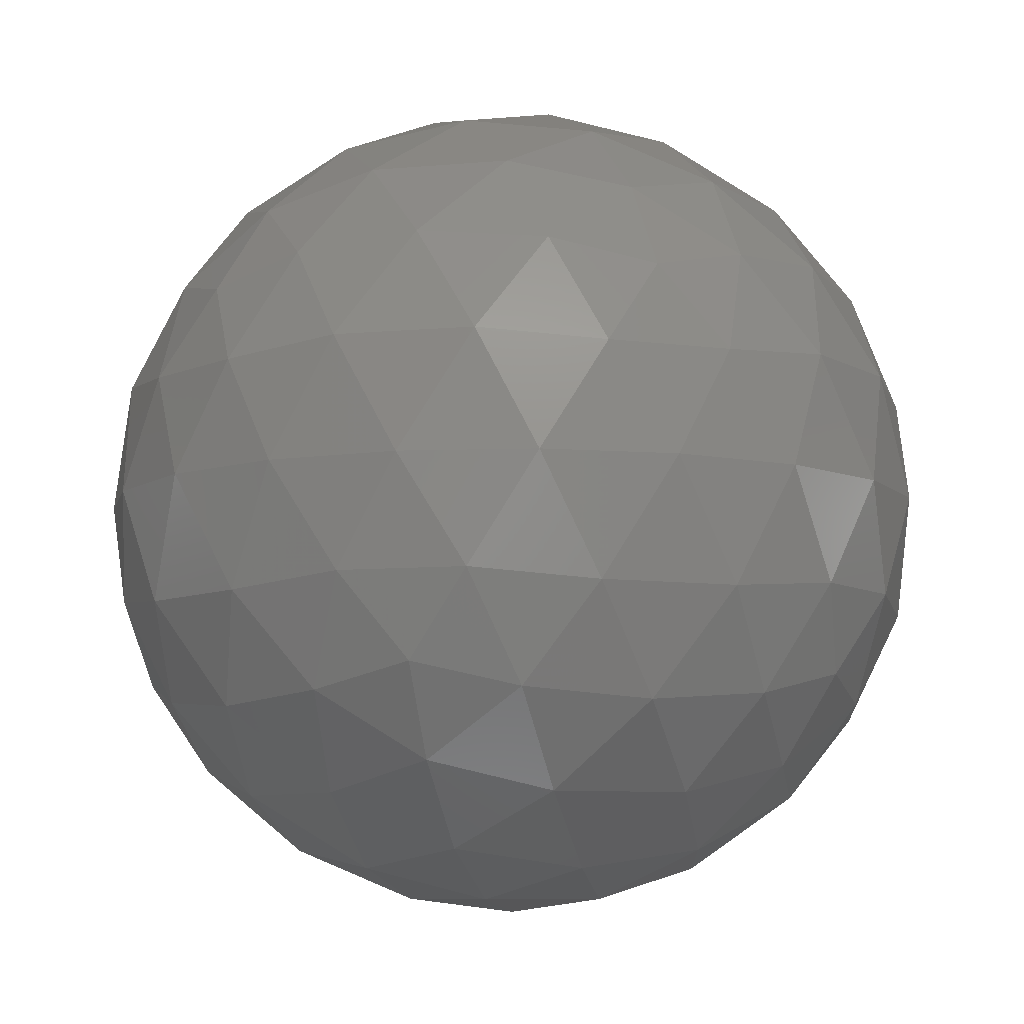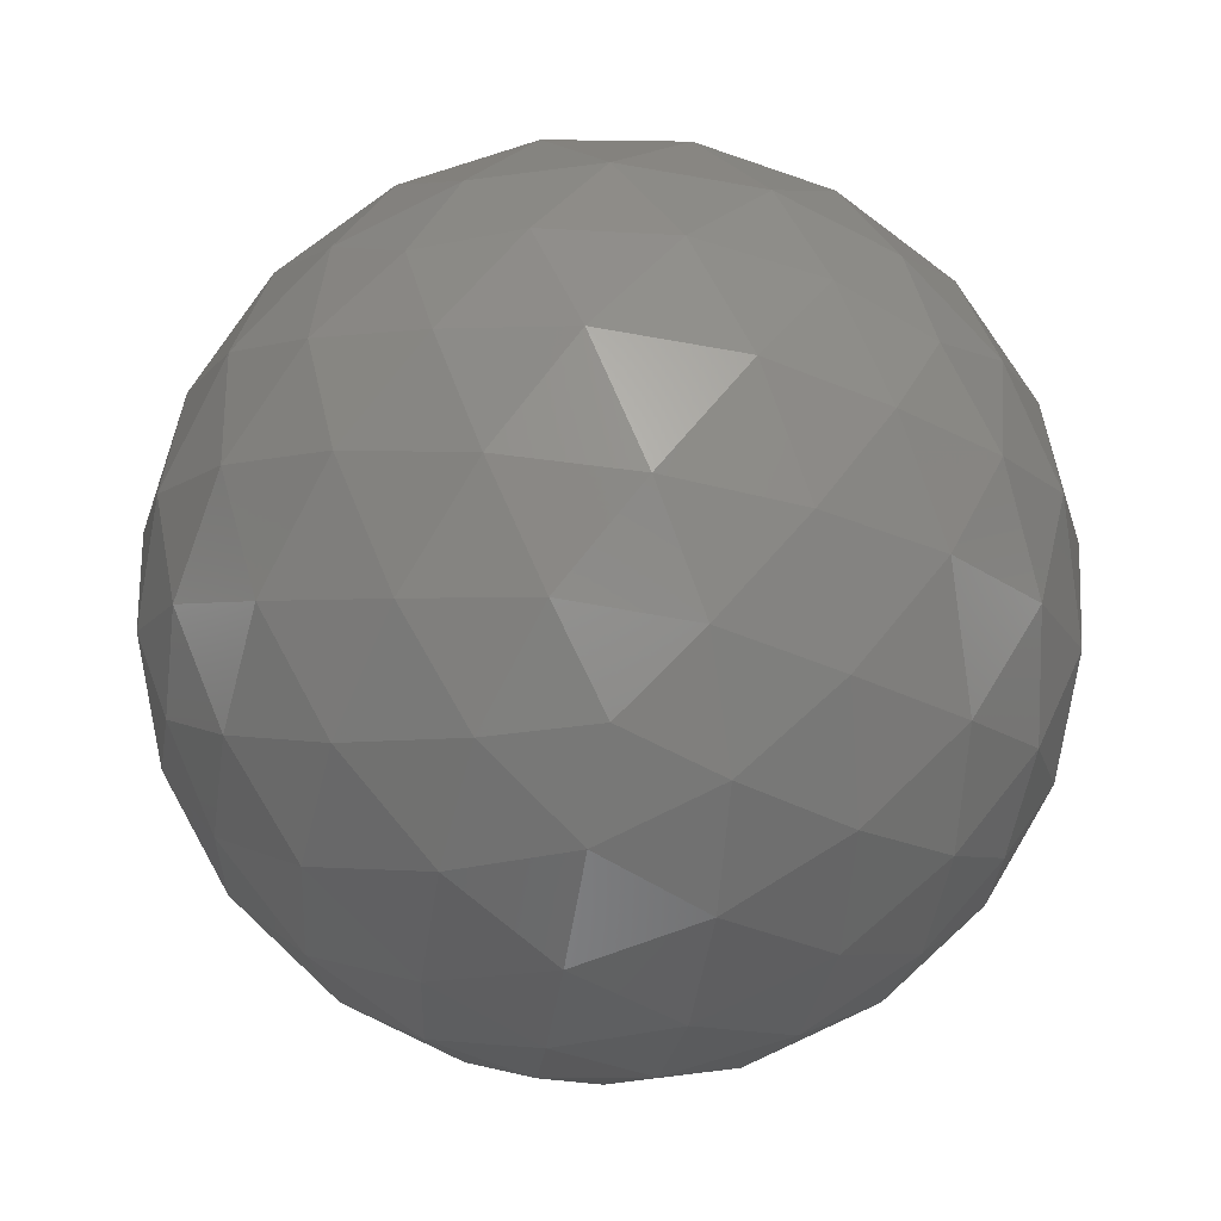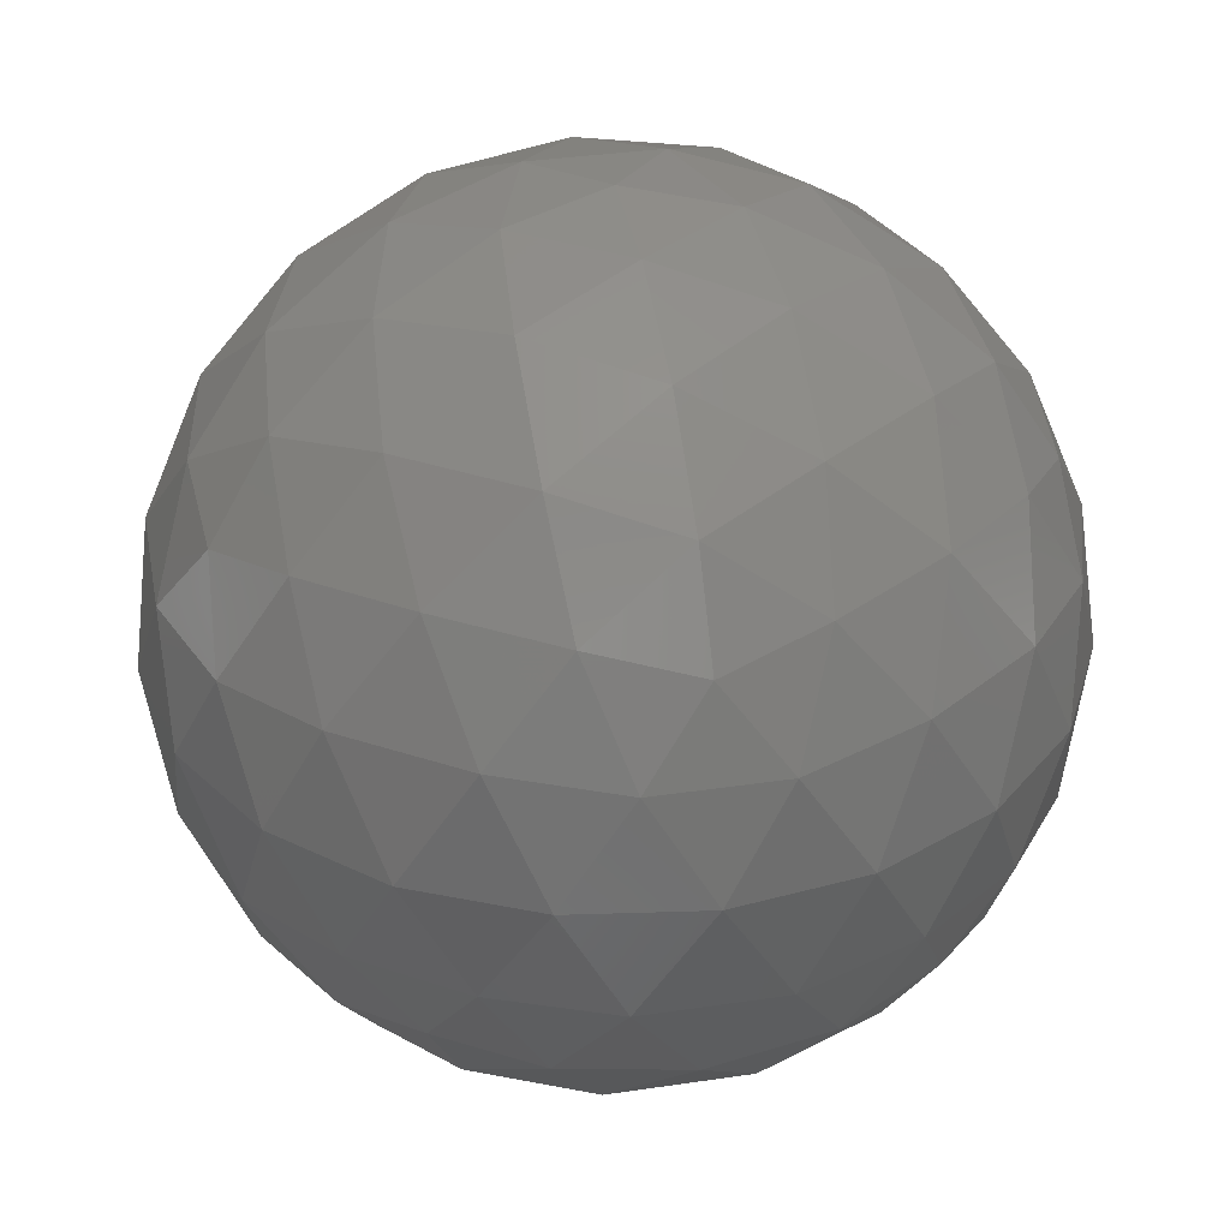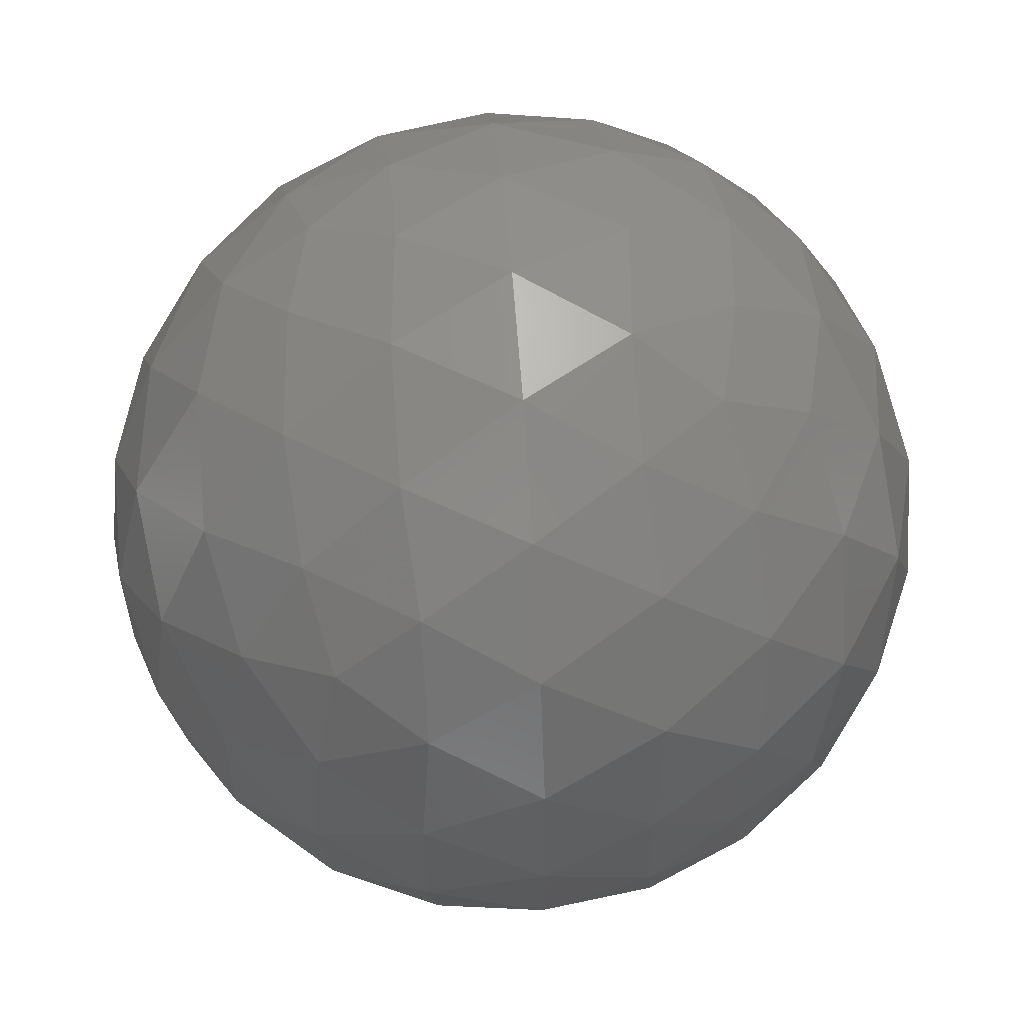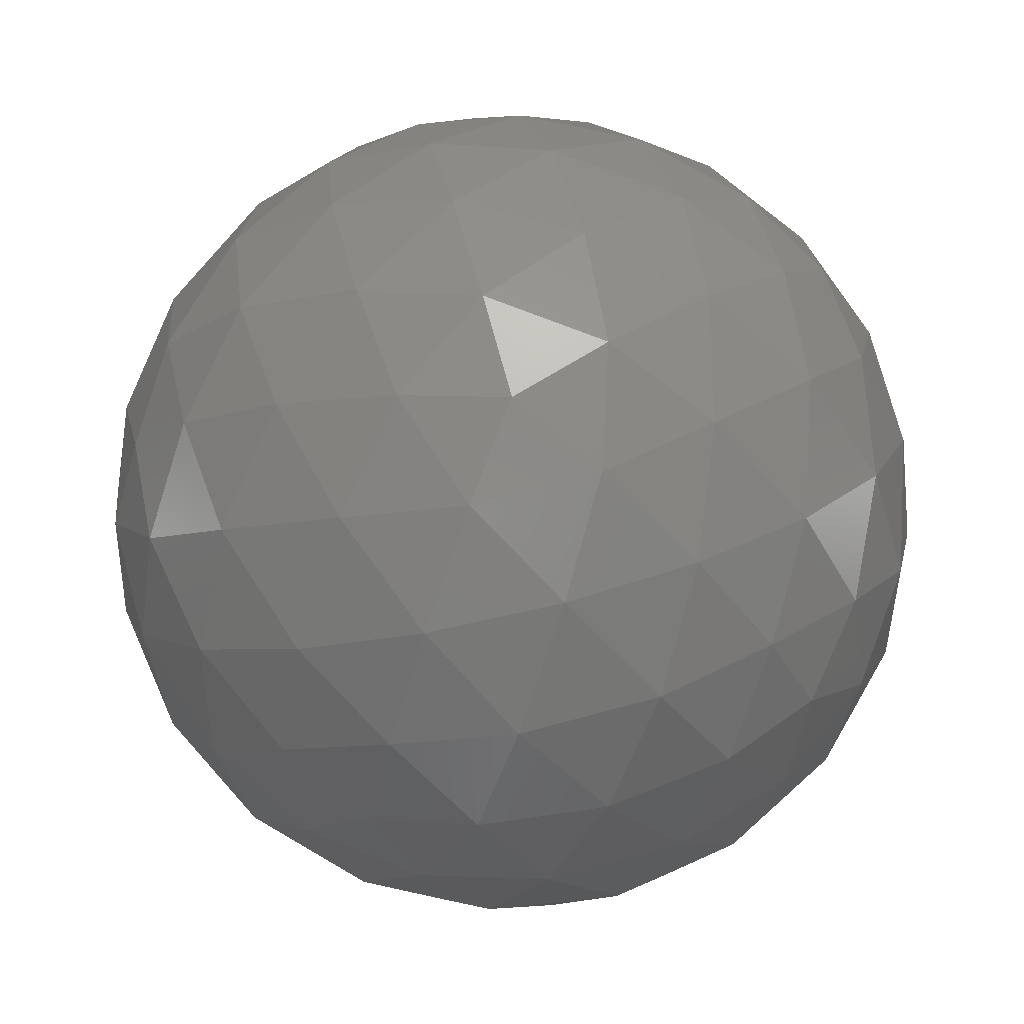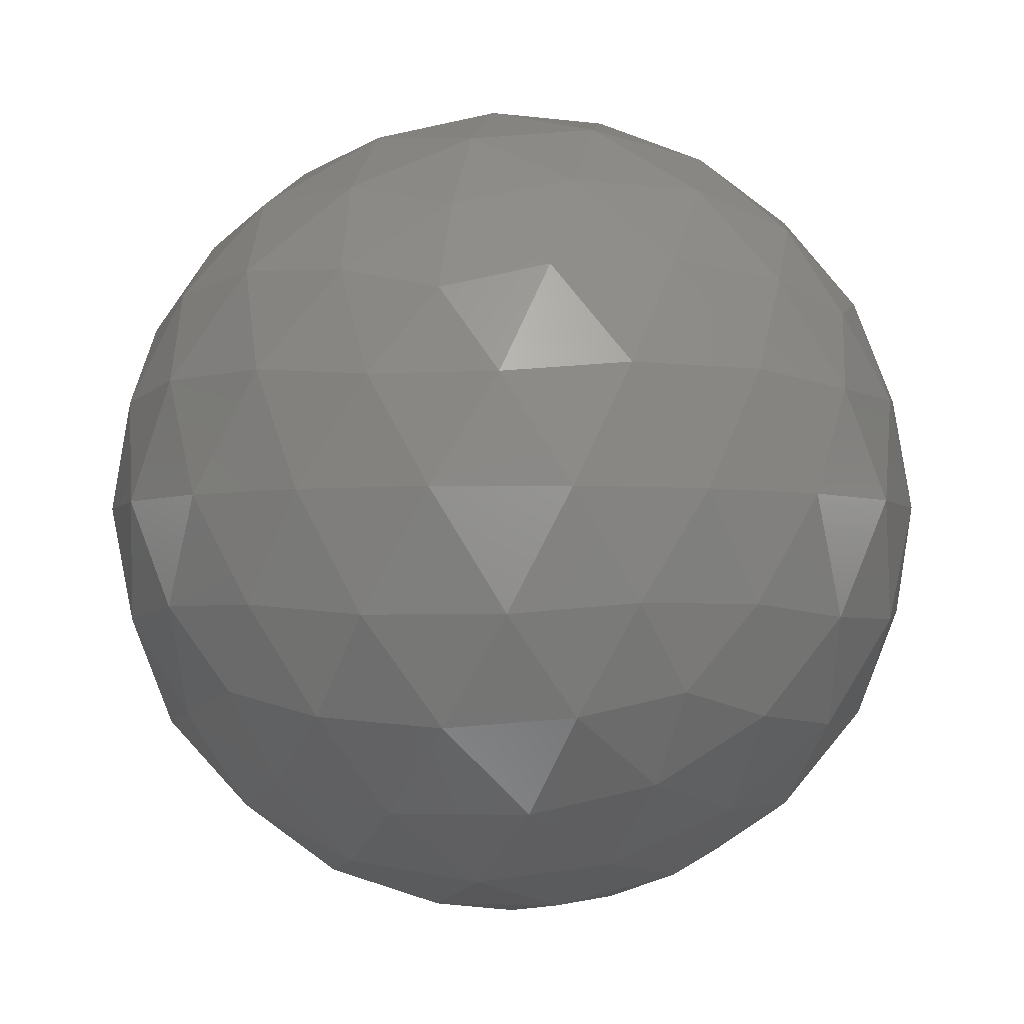
<metadata>
{"format":"stl","ext":"stl","renderer":"f3d","projection":"perspective","resolution":1024,"background":"white","views":[{"elev":-7.9,"azim":68.6,"up":"+Z"},{"elev":-78.3,"azim":8.3,"up":"+Z"},{"elev":33.9,"azim":78.5,"up":"+Z"},{"elev":58.1,"azim":-31.0,"up":"+Y"},{"elev":75.6,"azim":-176.8,"up":"+Z"},{"elev":-3.3,"azim":172.4,"up":"+Z"}]}
</metadata>
<code>
# stl→obj: 162 verts, 320 faces
v -0.0211 0.2806 0.01677
v -0.01907 0.2791 0.01709
v -0.02188 0.2782 0.01709
v -0.01386 0.2753 0.0223
v -0.015 0.2761 0.0202
v -0.01297 0.2776 0.02175
v -0.02361 0.2806 0.01709
v -0.02188 0.2829 0.01709
v -0.01907 0.282 0.01709
v -0.01249 0.2761 0.02426
v -0.02386 0.2721 0.0223
v -0.0214 0.2719 0.02175
v -0.02265 0.271 0.02426
v -0.03004 0.2806 0.0223
v -0.02941 0.2782 0.02175
v -0.03067 0.2791 0.02426
v -0.02386 0.2891 0.0223
v -0.02594 0.2877 0.02175
v -0.02546 0.2892 0.02426
v -0.01386 0.2858 0.0223
v -0.01578 0.2874 0.02175
v -0.01423 0.2874 0.02426
v -0.01423 0.2737 0.02426
v -0.02546 0.2719 0.02426
v -0.03067 0.282 0.02426
v -0.02265 0.2901 0.02426
v -0.01249 0.285 0.02426
v -0.01834 0.2721 0.03124
v -0.01626 0.2734 0.03179
v -0.01877 0.2734 0.03334
v -0.02834 0.2753 0.03124
v -0.02642 0.2737 0.03179
v -0.0272 0.2761 0.03334
v -0.02834 0.2858 0.03124
v -0.02923 0.2835 0.03179
v -0.0272 0.285 0.03334
v -0.01834 0.2891 0.03124
v -0.0208 0.2892 0.03179
v -0.01877 0.2877 0.03334
v -0.01216 0.2806 0.03124
v -0.01279 0.2829 0.03179
v -0.01357 0.2806 0.03334
v -0.01859 0.2806 0.03645
v -0.02032 0.2829 0.03645
v -0.0211 0.2806 0.03677
v -0.01584 0.2806 0.03528
v -0.01748 0.2832 0.03571
v -0.01472 0.2832 0.03401
v -0.01947 0.2856 0.03528
v -0.01663 0.2858 0.03401
v -0.01422 0.2856 0.03203
v -0.01626 0.2877 0.03179
v -0.02313 0.282 0.03645
v -0.02248 0.2848 0.03571
v -0.02163 0.2874 0.03401
v -0.02535 0.2837 0.03528
v -0.02472 0.2864 0.03401
v -0.02373 0.2887 0.03203
v -0.02642 0.2874 0.03179
v -0.02313 0.2791 0.03645
v -0.02557 0.2806 0.03571
v -0.02781 0.2822 0.03401
v -0.02535 0.2775 0.03528
v -0.02781 0.2789 0.03401
v -0.02961 0.2806 0.03203
v -0.02923 0.2776 0.03179
v -0.02032 0.2782 0.03645
v -0.02248 0.2763 0.03571
v -0.02472 0.2747 0.03401
v -0.01947 0.2756 0.03528
v -0.02163 0.2737 0.03401
v -0.02373 0.2725 0.03203
v -0.0208 0.2719 0.03179
v -0.01748 0.2779 0.03571
v -0.01663 0.2753 0.03401
v -0.01472 0.2779 0.03401
v -0.01422 0.2756 0.03203
v -0.01279 0.2782 0.03179
v -0.01153 0.282 0.02928
v -0.01159 0.2837 0.02677
v -0.01248 0.2848 0.02953
v -0.01301 0.2864 0.02677
v -0.01439 0.2874 0.02953
v -0.01522 0.2887 0.02677
v -0.01674 0.2892 0.02928
v -0.01955 0.2901 0.02928
v -0.0211 0.2906 0.02677
v -0.02248 0.2901 0.02953
v -0.02419 0.2901 0.02677
v -0.02557 0.2891 0.02953
v -0.02698 0.2887 0.02677
v -0.02797 0.2874 0.02928
v -0.02971 0.285 0.02928
v -0.03061 0.2837 0.02677
v -0.03057 0.2822 0.02953
v -0.0311 0.2806 0.02677
v -0.03057 0.2789 0.02953
v -0.03061 0.2775 0.02677
v -0.02971 0.2761 0.02928
v -0.02797 0.2737 0.02928
v -0.02698 0.2725 0.02677
v -0.02557 0.2721 0.02953
v -0.02419 0.271 0.02677
v -0.02248 0.271 0.02953
v -0.0211 0.2706 0.02677
v -0.01955 0.271 0.02928
v -0.01674 0.2719 0.02928
v -0.01522 0.2725 0.02677
v -0.01439 0.2737 0.02953
v -0.01301 0.2747 0.02677
v -0.01248 0.2763 0.02953
v -0.01159 0.2775 0.02677
v -0.01153 0.2791 0.02928
v -0.01801 0.2901 0.02677
v -0.01663 0.2891 0.02401
v -0.01972 0.2901 0.02401
v -0.01847 0.2887 0.02151
v -0.0214 0.2892 0.02175
v -0.02919 0.2864 0.02677
v -0.02781 0.2874 0.02401
v -0.02972 0.2848 0.02401
v -0.02798 0.2856 0.02151
v -0.02941 0.2829 0.02175
v -0.02919 0.2747 0.02677
v -0.02972 0.2763 0.02401
v -0.02781 0.2737 0.02401
v -0.02798 0.2756 0.02151
v -0.02594 0.2734 0.02175
v -0.01801 0.271 0.02677
v -0.01972 0.271 0.02401
v -0.01663 0.2721 0.02401
v -0.01847 0.2725 0.02151
v -0.01578 0.2737 0.02175
v -0.0111 0.2806 0.02677
v -0.01163 0.2789 0.02401
v -0.01163 0.2822 0.02401
v -0.01259 0.2806 0.02151
v -0.01297 0.2835 0.02175
v -0.015 0.285 0.0202
v -0.01685 0.2837 0.01826
v -0.01748 0.2864 0.01953
v -0.01972 0.2848 0.01783
v -0.02057 0.2874 0.01953
v -0.02272 0.2856 0.01826
v -0.02343 0.2877 0.0202
v -0.02557 0.2858 0.01953
v -0.02472 0.2832 0.01783
v -0.02748 0.2832 0.01953
v -0.02636 0.2806 0.01826
v -0.02863 0.2806 0.0202
v -0.02748 0.2779 0.01953
v -0.02472 0.2779 0.01783
v -0.02557 0.2753 0.01953
v -0.02272 0.2756 0.01826
v -0.02343 0.2734 0.0202
v -0.01439 0.2822 0.01953
v -0.01439 0.2789 0.01953
v -0.01663 0.2806 0.01783
v -0.01685 0.2775 0.01826
v -0.02057 0.2737 0.01953
v -0.01972 0.2763 0.01783
v -0.01748 0.2747 0.01953
f 1 2 3
f 4 5 6
f 1 3 7
f 1 7 8
f 1 8 9
f 4 6 10
f 11 12 13
f 14 15 16
f 17 18 19
f 20 21 22
f 4 10 23
f 11 13 24
f 14 16 25
f 17 19 26
f 20 22 27
f 28 29 30
f 31 32 33
f 34 35 36
f 37 38 39
f 40 41 42
f 43 44 45
f 46 47 43
f 42 48 46
f 43 47 44
f 47 49 44
f 46 48 47
f 48 50 47
f 47 50 49
f 50 39 49
f 42 41 48
f 41 51 48
f 48 51 50
f 51 52 50
f 50 52 39
f 52 37 39
f 44 53 45
f 49 54 44
f 39 55 49
f 44 54 53
f 54 56 53
f 49 55 54
f 55 57 54
f 54 57 56
f 57 36 56
f 39 38 55
f 38 58 55
f 55 58 57
f 58 59 57
f 57 59 36
f 59 34 36
f 53 60 45
f 56 61 53
f 36 62 56
f 53 61 60
f 61 63 60
f 56 62 61
f 62 64 61
f 61 64 63
f 64 33 63
f 36 35 62
f 35 65 62
f 62 65 64
f 65 66 64
f 64 66 33
f 66 31 33
f 60 67 45
f 63 68 60
f 33 69 63
f 60 68 67
f 68 70 67
f 63 69 68
f 69 71 68
f 68 71 70
f 71 30 70
f 33 32 69
f 32 72 69
f 69 72 71
f 72 73 71
f 71 73 30
f 73 28 30
f 67 43 45
f 70 74 67
f 30 75 70
f 67 74 43
f 74 46 43
f 70 75 74
f 75 76 74
f 74 76 46
f 76 42 46
f 30 29 75
f 29 77 75
f 75 77 76
f 77 78 76
f 76 78 42
f 78 40 42
f 79 41 40
f 80 81 79
f 27 82 80
f 79 81 41
f 81 51 41
f 80 82 81
f 82 83 81
f 81 83 51
f 83 52 51
f 27 22 82
f 22 84 82
f 82 84 83
f 84 85 83
f 83 85 52
f 85 37 52
f 86 38 37
f 87 88 86
f 26 89 87
f 86 88 38
f 88 58 38
f 87 89 88
f 89 90 88
f 88 90 58
f 90 59 58
f 26 19 89
f 19 91 89
f 89 91 90
f 91 92 90
f 90 92 59
f 92 34 59
f 93 35 34
f 94 95 93
f 25 96 94
f 93 95 35
f 95 65 35
f 94 96 95
f 96 97 95
f 95 97 65
f 97 66 65
f 25 16 96
f 16 98 96
f 96 98 97
f 98 99 97
f 97 99 66
f 99 31 66
f 100 32 31
f 101 102 100
f 24 103 101
f 100 102 32
f 102 72 32
f 101 103 102
f 103 104 102
f 102 104 72
f 104 73 72
f 24 13 103
f 13 105 103
f 103 105 104
f 105 106 104
f 104 106 73
f 106 28 73
f 107 29 28
f 108 109 107
f 23 110 108
f 107 109 29
f 109 77 29
f 108 110 109
f 110 111 109
f 109 111 77
f 111 78 77
f 23 10 110
f 10 112 110
f 110 112 111
f 112 113 111
f 111 113 78
f 113 40 78
f 85 86 37
f 84 114 85
f 22 115 84
f 85 114 86
f 114 87 86
f 84 115 114
f 115 116 114
f 114 116 87
f 116 26 87
f 22 21 115
f 21 117 115
f 115 117 116
f 117 118 116
f 116 118 26
f 118 17 26
f 92 93 34
f 91 119 92
f 19 120 91
f 92 119 93
f 119 94 93
f 91 120 119
f 120 121 119
f 119 121 94
f 121 25 94
f 19 18 120
f 18 122 120
f 120 122 121
f 122 123 121
f 121 123 25
f 123 14 25
f 99 100 31
f 98 124 99
f 16 125 98
f 99 124 100
f 124 101 100
f 98 125 124
f 125 126 124
f 124 126 101
f 126 24 101
f 16 15 125
f 15 127 125
f 125 127 126
f 127 128 126
f 126 128 24
f 128 11 24
f 106 107 28
f 105 129 106
f 13 130 105
f 106 129 107
f 129 108 107
f 105 130 129
f 130 131 129
f 129 131 108
f 131 23 108
f 13 12 130
f 12 132 130
f 130 132 131
f 132 133 131
f 131 133 23
f 133 4 23
f 113 79 40
f 112 134 113
f 10 135 112
f 113 134 79
f 134 80 79
f 112 135 134
f 135 136 134
f 134 136 80
f 136 27 80
f 10 6 135
f 6 137 135
f 135 137 136
f 137 138 136
f 136 138 27
f 138 20 27
f 139 21 20
f 140 141 139
f 9 142 140
f 139 141 21
f 141 117 21
f 140 142 141
f 142 143 141
f 141 143 117
f 143 118 117
f 9 8 142
f 8 144 142
f 142 144 143
f 144 145 143
f 143 145 118
f 145 17 118
f 145 18 17
f 144 146 145
f 8 147 144
f 145 146 18
f 146 122 18
f 144 147 146
f 147 148 146
f 146 148 122
f 148 123 122
f 8 7 147
f 7 149 147
f 147 149 148
f 149 150 148
f 148 150 123
f 150 14 123
f 150 15 14
f 149 151 150
f 7 152 149
f 150 151 15
f 151 127 15
f 149 152 151
f 152 153 151
f 151 153 127
f 153 128 127
f 7 3 152
f 3 154 152
f 152 154 153
f 154 155 153
f 153 155 128
f 155 11 128
f 138 139 20
f 137 156 138
f 6 157 137
f 138 156 139
f 156 140 139
f 137 157 156
f 157 158 156
f 156 158 140
f 158 9 140
f 6 5 157
f 5 159 157
f 157 159 158
f 159 2 158
f 158 2 9
f 2 1 9
f 155 12 11
f 154 160 155
f 3 161 154
f 155 160 12
f 160 132 12
f 154 161 160
f 161 162 160
f 160 162 132
f 162 133 132
f 3 2 161
f 2 159 161
f 161 159 162
f 159 5 162
f 162 5 133
f 5 4 133

</code>
